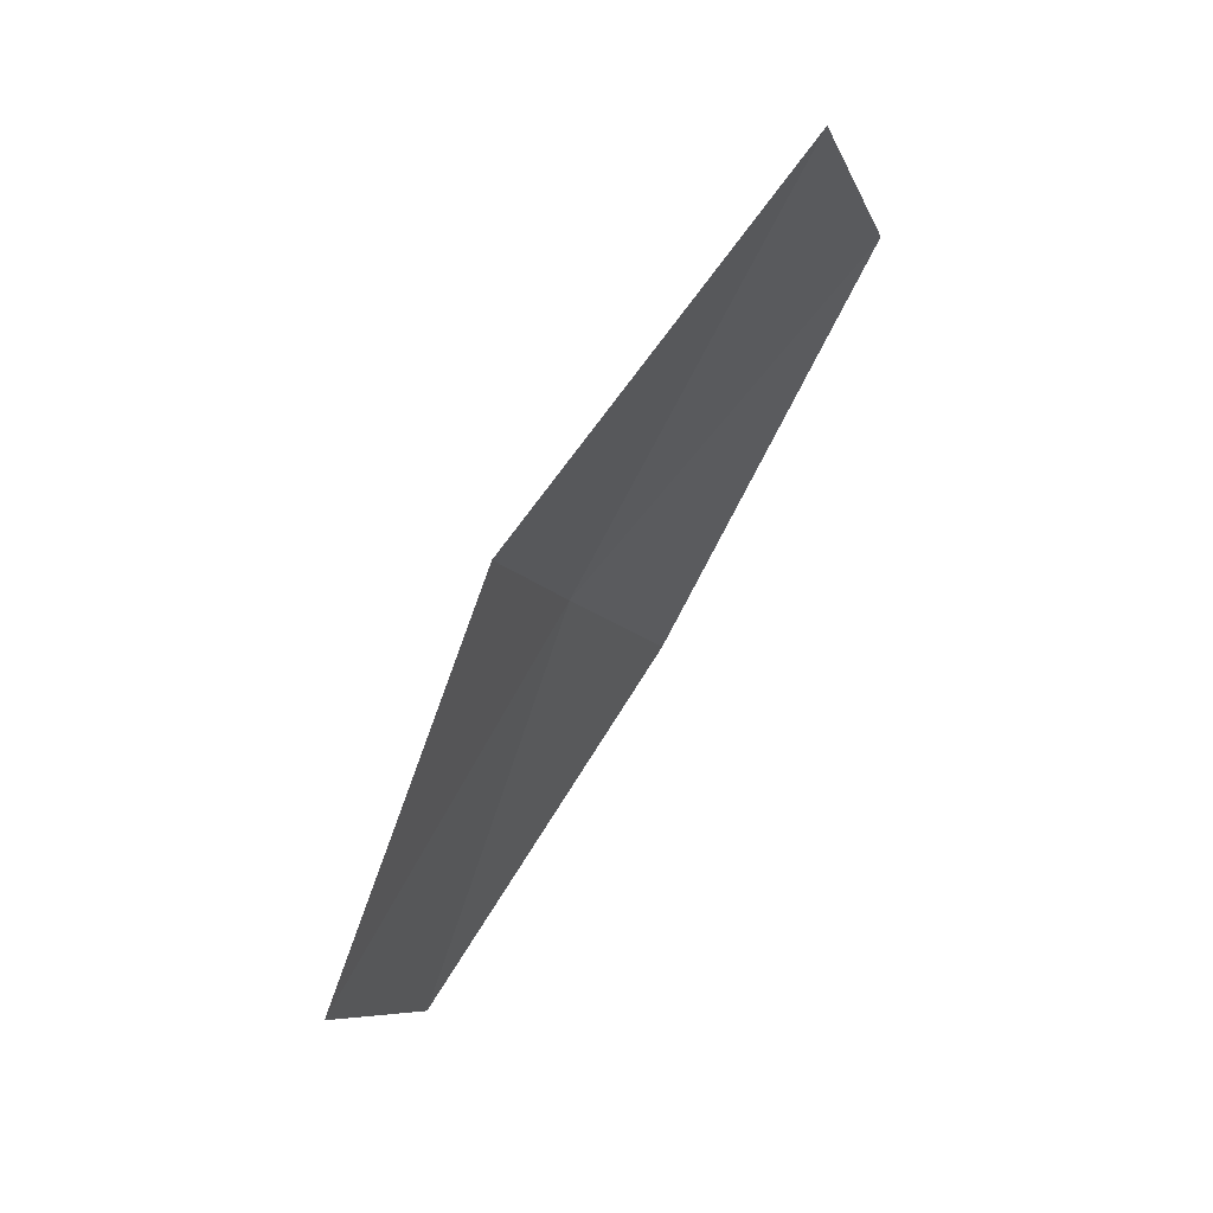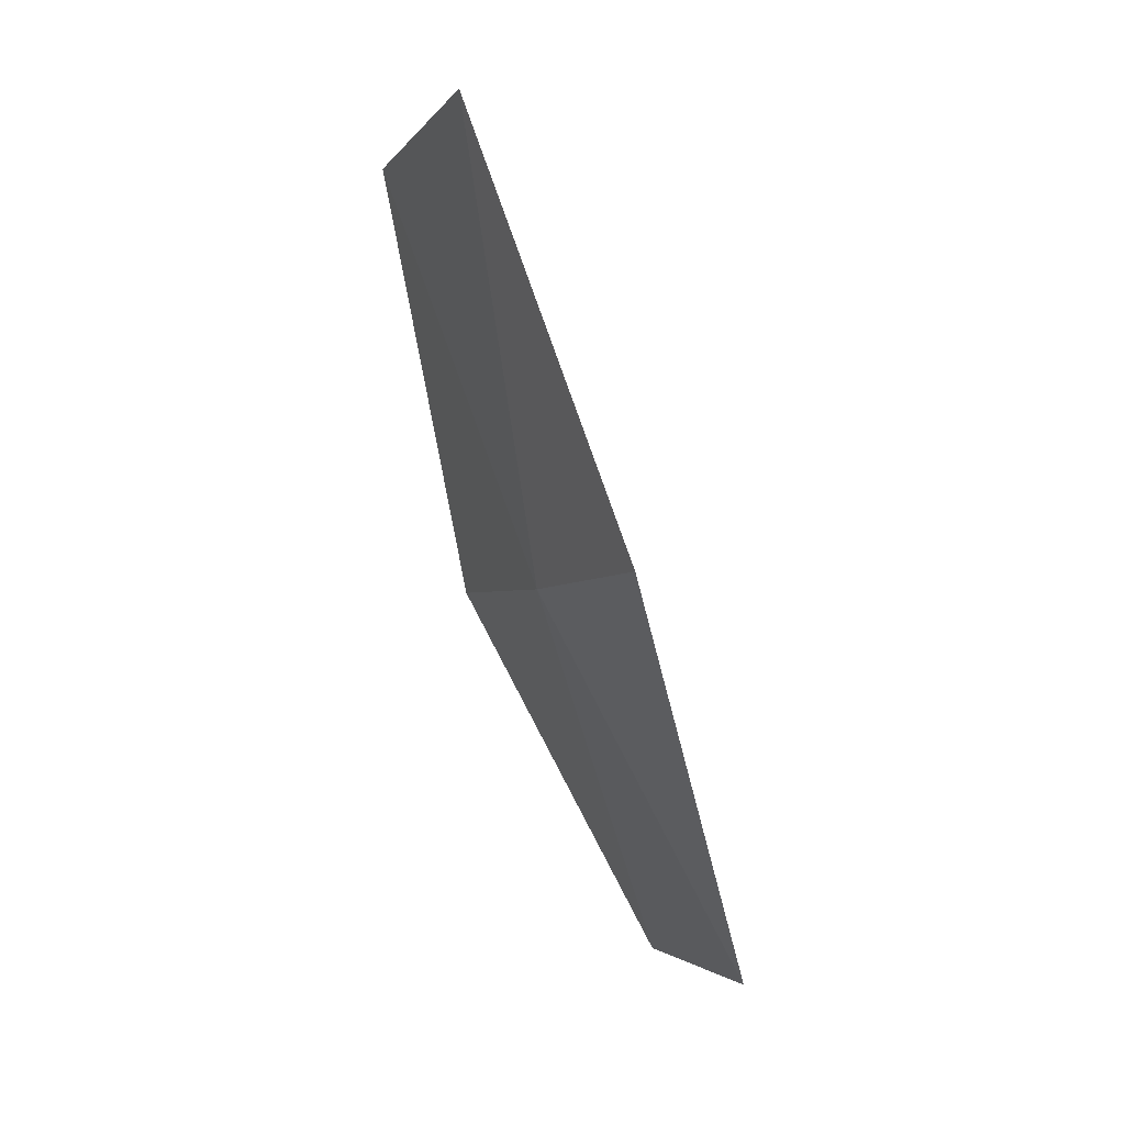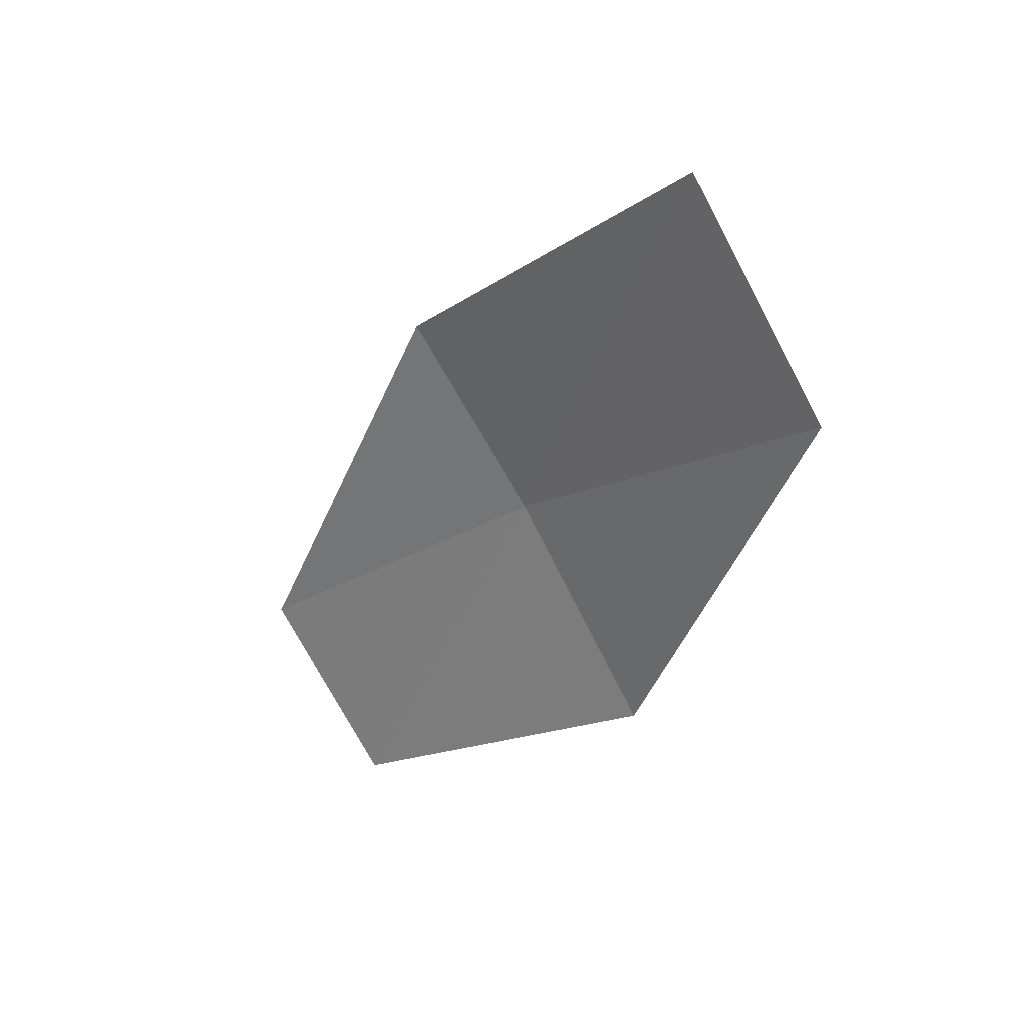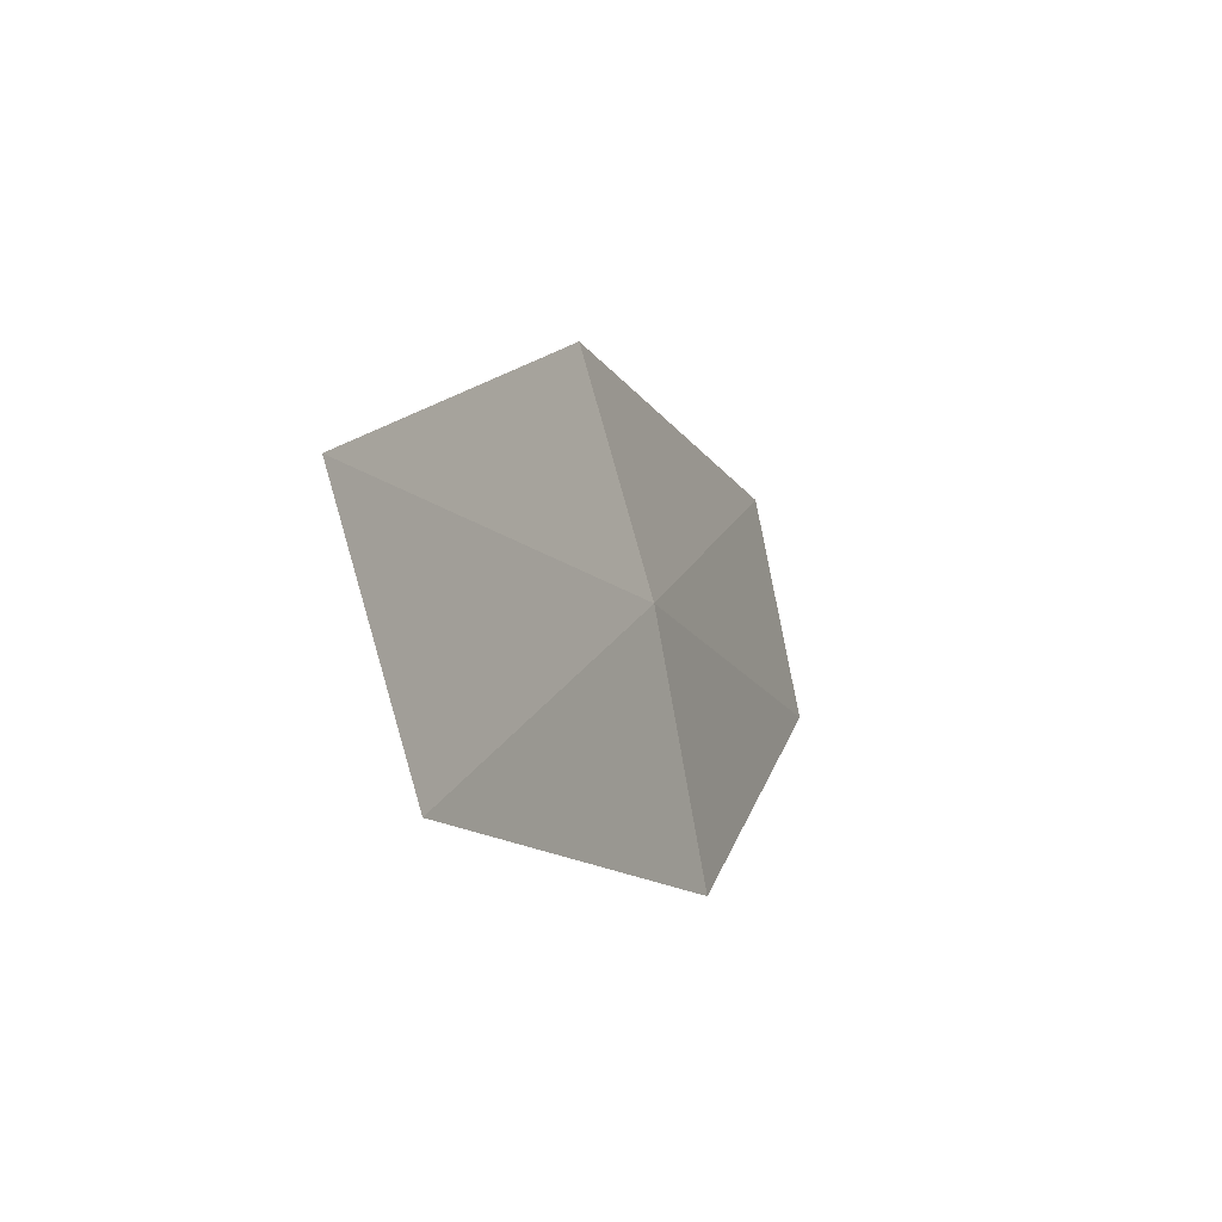
<metadata>
{"format":"obj","ext":"obj","renderer":"f3d","projection":"perspective","resolution":1024,"background":"white","views":[{"elev":48.9,"azim":-150.2,"up":"+Z"},{"elev":56.9,"azim":141.0,"up":"+Z"},{"elev":22.1,"azim":-59.2,"up":"+Z"},{"elev":-46.9,"azim":17.8,"up":"+Y"}]}
</metadata>
<code>
v 14.1 116.8 40.9
v 13.99 115.9 39.63
v 13.41 114.5 42.1
v 13.43 115.3 43.45
v 14.06 117.6 42.04
v 14.3 118.2 38.44
v 14.35 119.1 39.51
f 1 2 3
f 1 3 4
f 1 4 5
f 1 6 2
f 1 7 6
f 1 5 7

</code>
